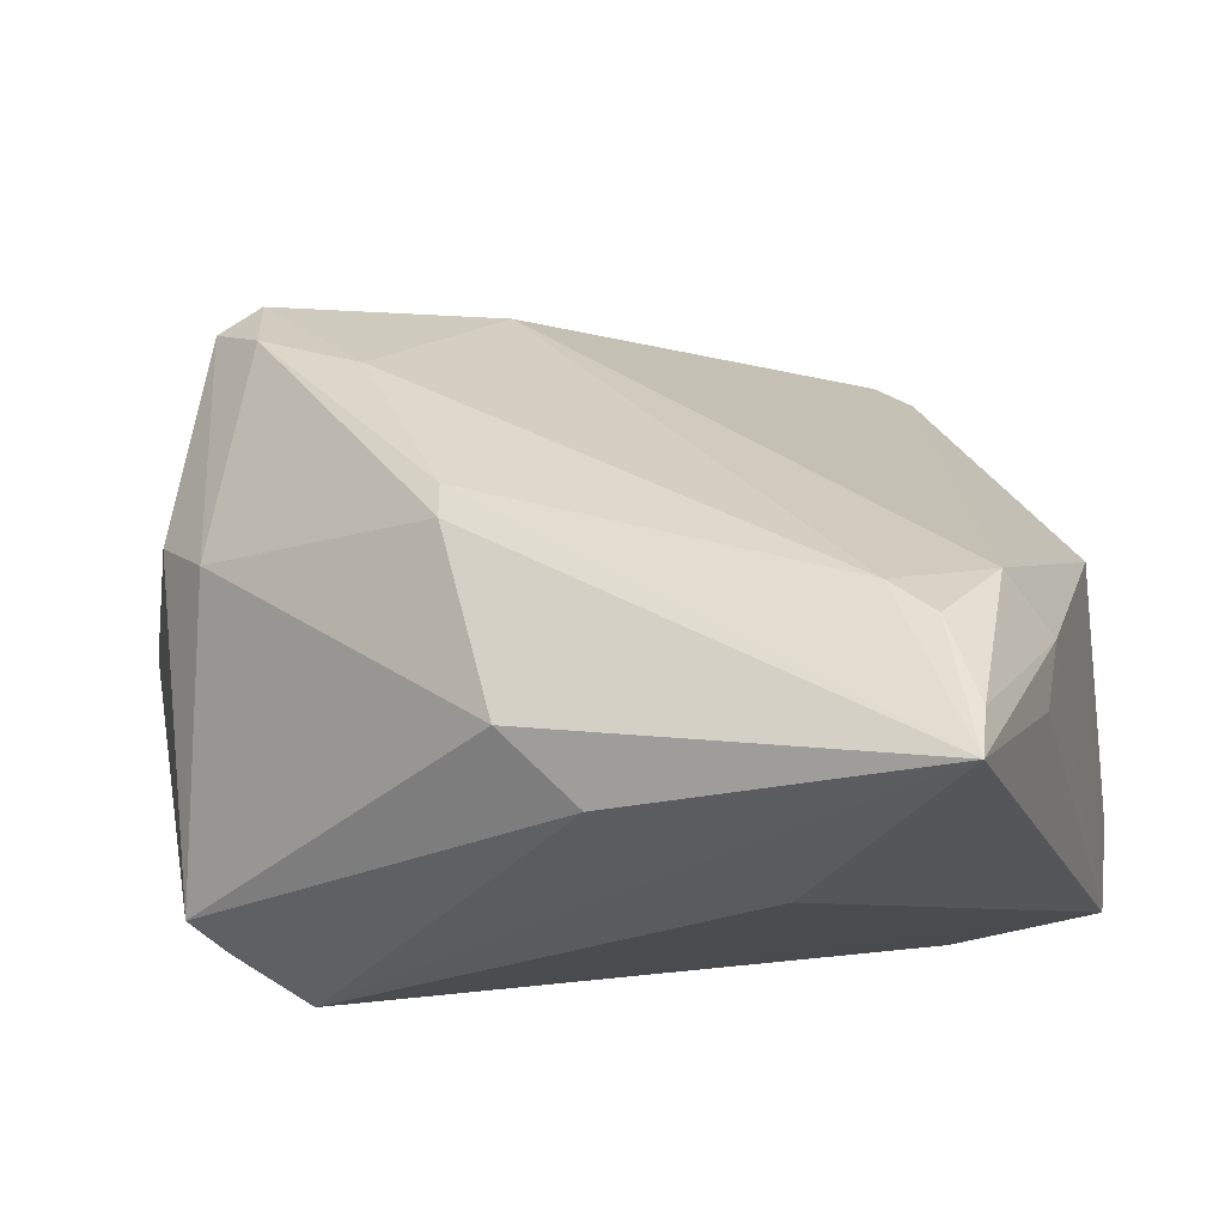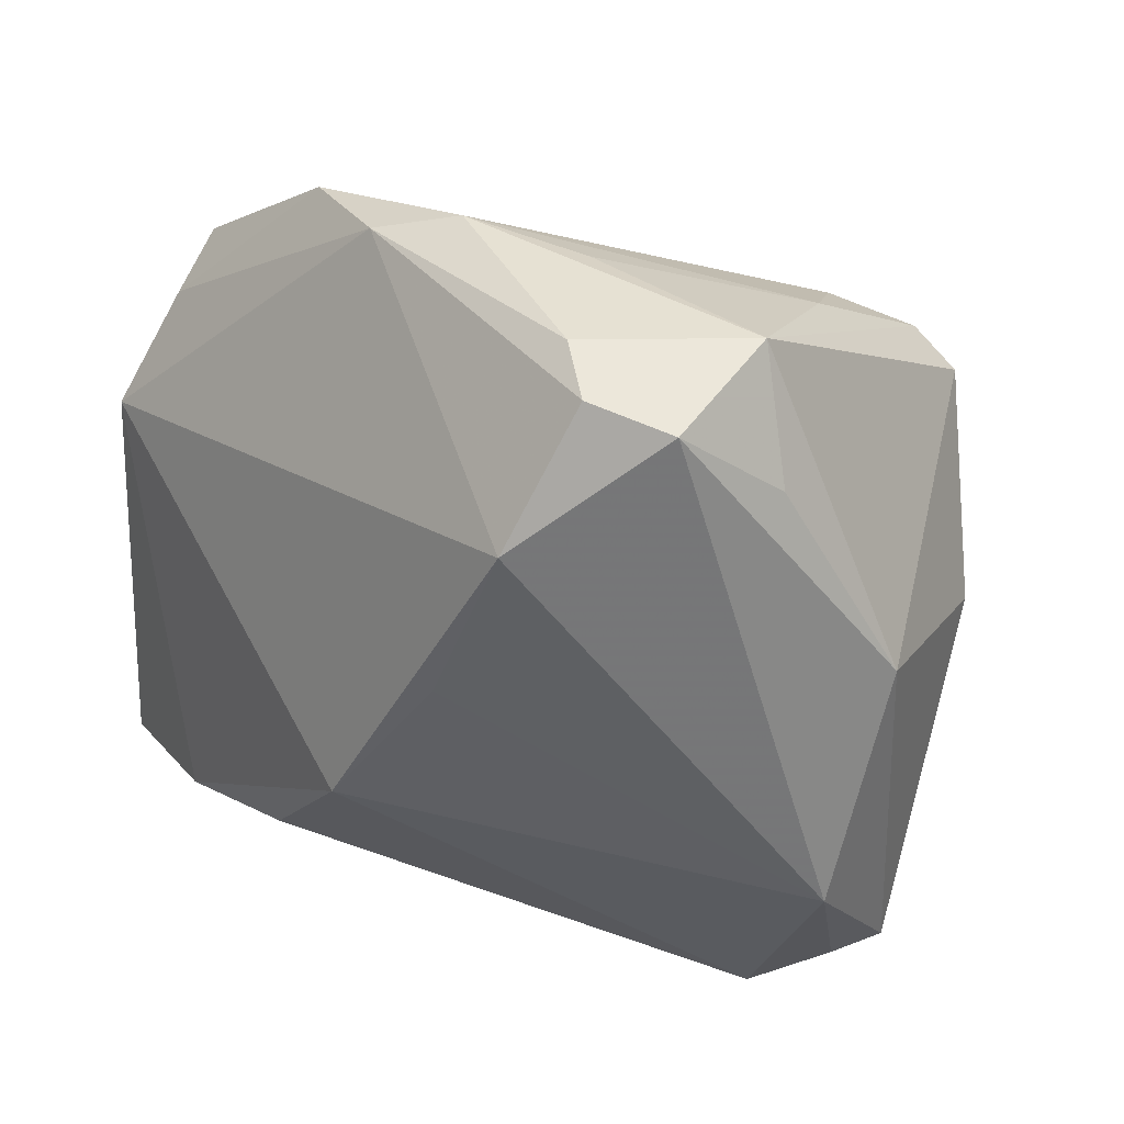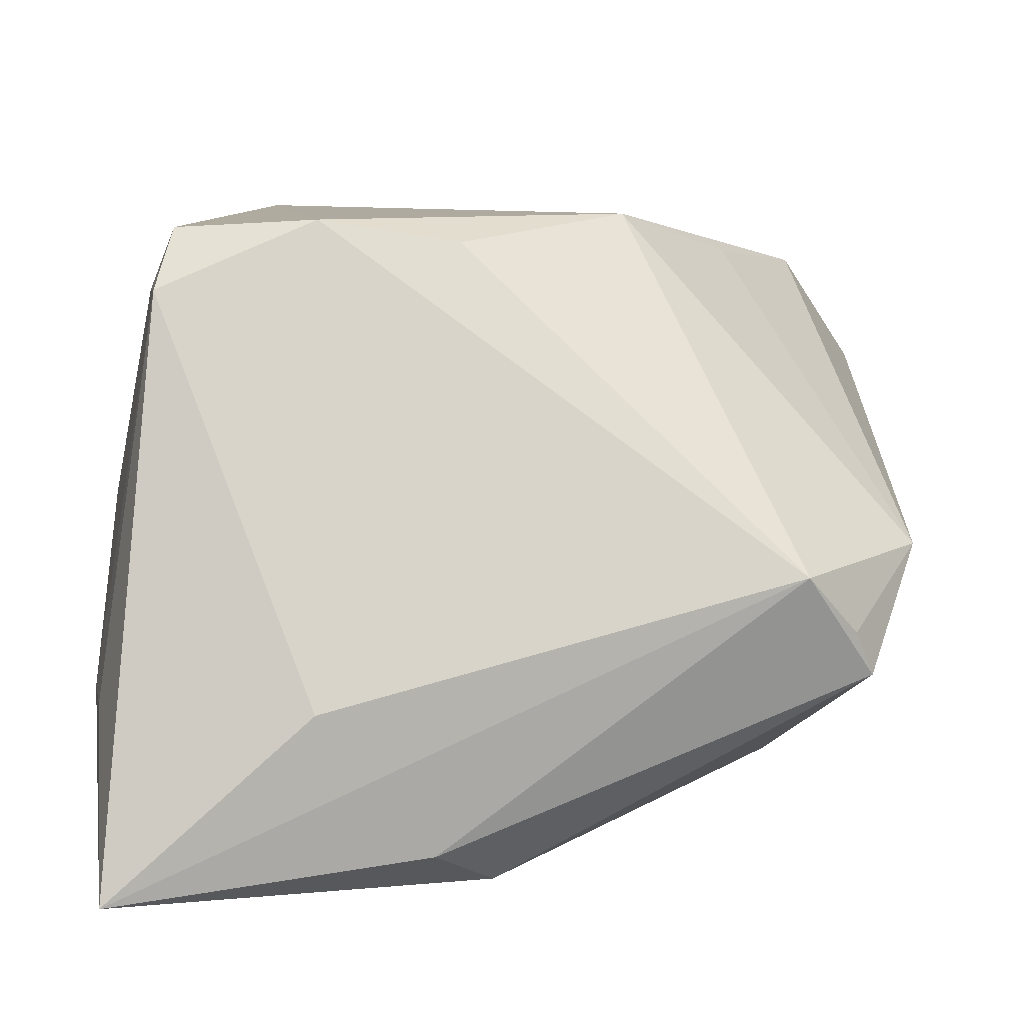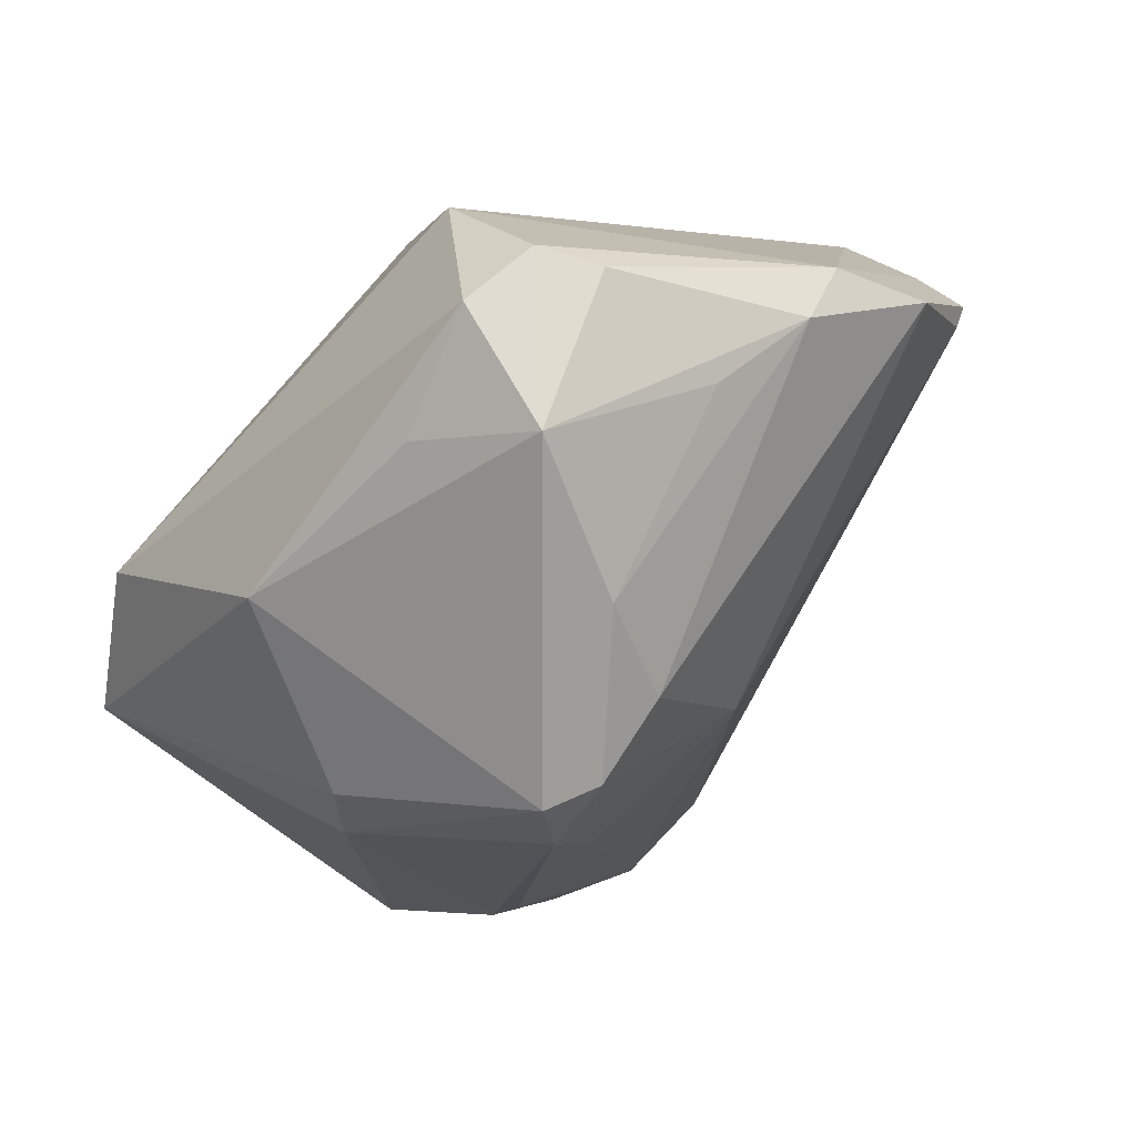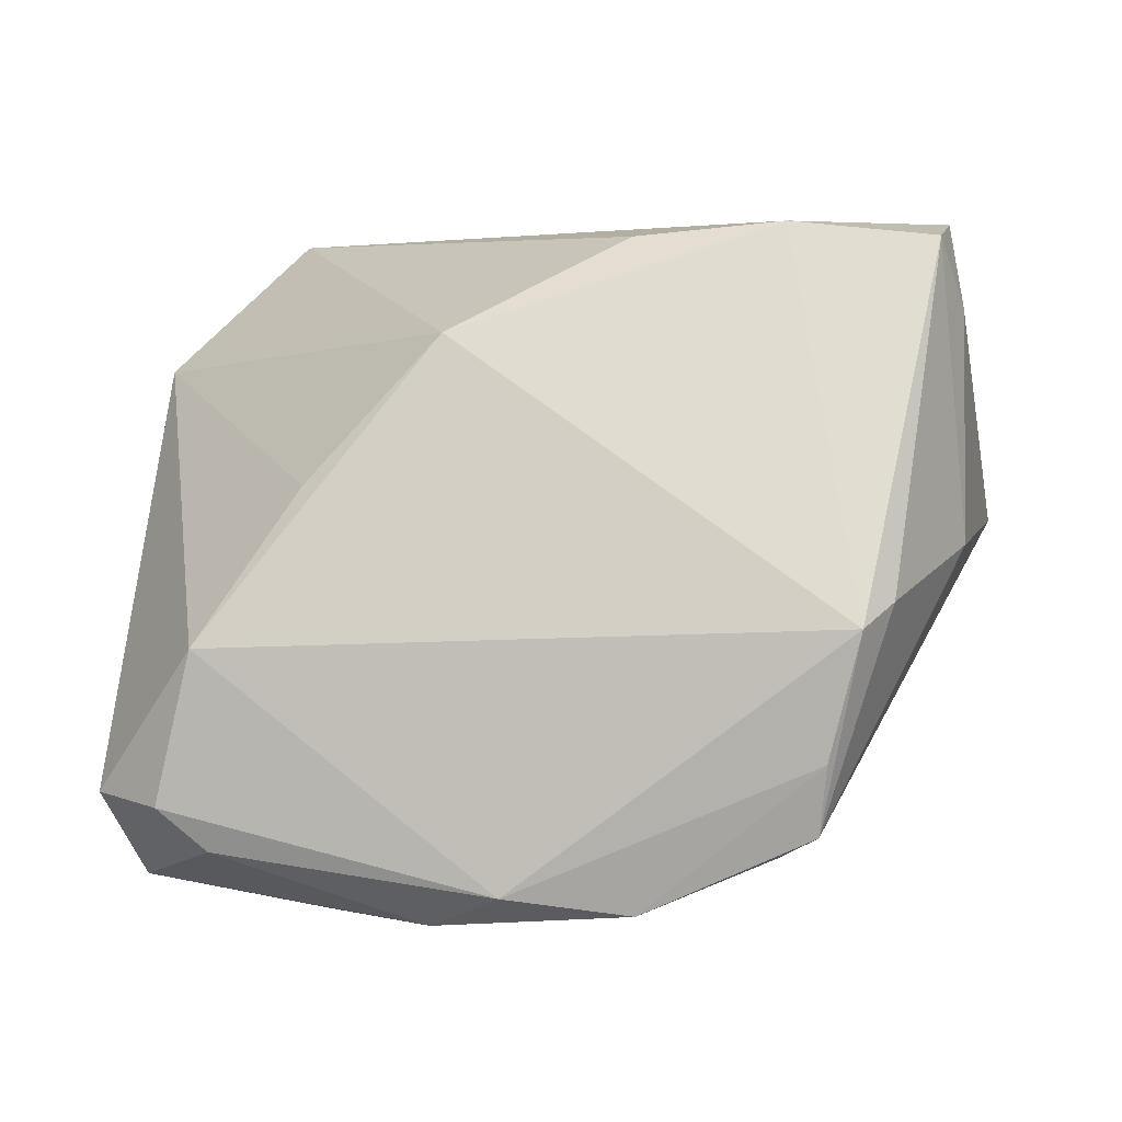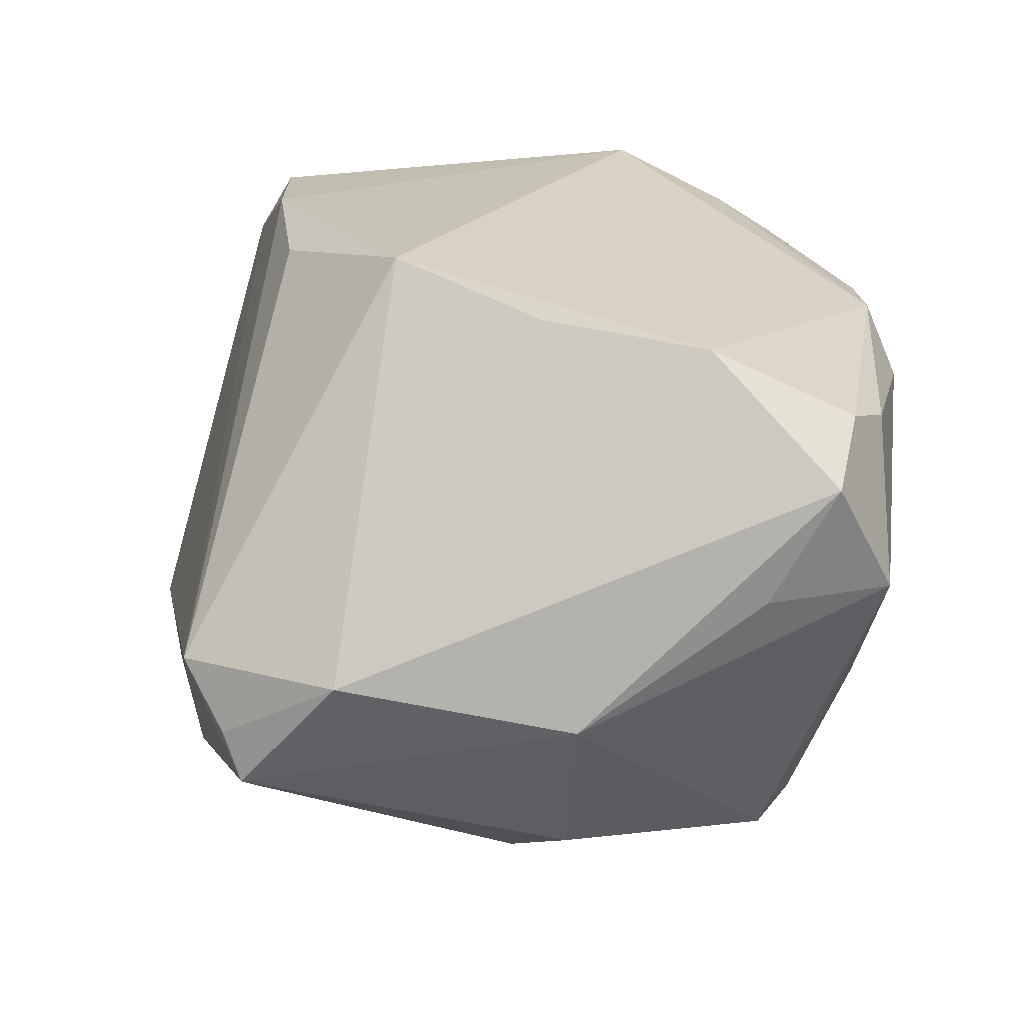
<metadata>
{"format":"obj","ext":"obj","renderer":"f3d","projection":"perspective","resolution":1024,"background":"white","views":[{"elev":-29.4,"azim":-157.9,"up":"+Y"},{"elev":18.8,"azim":56.4,"up":"+Y"},{"elev":4.0,"azim":-4.5,"up":"+Z"},{"elev":-5.4,"azim":131.0,"up":"+Z"},{"elev":75.1,"azim":179.1,"up":"+Z"},{"elev":21.0,"azim":83.6,"up":"+Z"}]}
</metadata>
<code>
v -0.006807 -0.02284 0.02797
v 0.04278 0.001269 -0.005685
v -0.02236 0.02601 0.02855
v 0.04175 0.01894 0.006132
v 0.01029 -0.01268 0.03138
v 0.03152 0.03143 0.02045
v 0.03891 0.03112 0.006155
v -0.02067 -0.02329 0.03009
v 0.01202 0.01305 -0.02647
v 0.03882 -0.02089 -0.001899
v -0.0372 -0.01707 0.02348
v 0.02546 -0.03494 -0.003957
v -0.03636 -0.02541 0.02324
v -0.009948 -0.03458 -0.0301
v 0.0009504 -0.00892 -0.03372
v 0.04183 0.02525 0.01689
v 0.02507 0.02556 -0.02154
v -0.004047 -0.02802 -0.03372
v 0.02933 0.0304 -0.006879
v -0.02534 0.01535 0.03372
v 0.02252 0.01807 -0.02643
v -0.005849 0.03791 0.02218
v -0.03771 -0.02371 -0.03015
v -0.04069 -0.01661 -0.02266
v 0.02701 -0.00309 -0.02553
v 0.02163 0.02889 -0.01424
v 0.001317 -0.005202 -0.03288
v 0.02279 0.0002967 0.02821
v -0.02843 0.01248 0.03165
v -0.02175 0.03173 0.02491
v -0.01868 0.0329 0.02232
v -0.04101 -0.03778 -0.03372
v 0.03276 -0.02984 -0.01392
v 0.03252 0.01476 0.02771
v 0.01214 0.03791 0.01819
v -0.04095 -0.0328 -0.03193
v 0.005969 0.03639 0.02372
v 0.003701 0.02315 -0.01453
v 0.02169 0.03532 0.01165
v 0.0308 -0.03142 -0.009627
v 0.03605 0.0277 0.02203
v -0.04193 -0.02599 -0.01643
v -0.0336 -0.02001 -0.03007
v -0.02114 -0.03791 -0.01604
v -0.03455 -0.02196 0.02938
v -0.04194 -0.002778 0.002373
v -0.03662 0.004433 0.02026
v -0.04278 -0.01958 -0.01559
v 0.02838 0.02189 -0.02367
v 0.03288 0.001672 -0.02219
f 5 34 20
f 12 44 32
f 6 7 35
f 38 43 24
f 32 18 14
f 14 18 33
f 14 12 32
f 33 12 14
f 33 18 25
f 1 12 5
f 44 12 13
f 32 44 13
f 13 42 32
f 28 34 5
f 19 7 17
f 16 2 4
f 4 7 16
f 2 7 4
f 26 22 35
f 26 19 17
f 35 19 26
f 17 38 26
f 26 38 22
f 30 20 3
f 3 22 30
f 37 20 34
f 37 3 20
f 22 3 37
f 35 22 37
f 37 6 35
f 23 43 32
f 24 43 23
f 31 24 30
f 31 38 24
f 30 22 31
f 22 38 31
f 9 38 17
f 43 38 9
f 16 34 10
f 10 2 16
f 33 2 10
f 34 28 10
f 5 12 10
f 10 28 5
f 17 7 49
f 49 7 2
f 50 2 33
f 33 25 50
f 50 49 2
f 25 49 50
f 45 20 29
f 29 20 30
f 12 1 8
f 8 13 12
f 45 13 8
f 8 1 5
f 5 20 8
f 8 20 45
f 30 24 46
f 35 7 39
f 39 19 35
f 7 19 39
f 41 37 34
f 6 37 41
f 41 34 16
f 16 7 41
f 7 6 41
f 36 23 32
f 24 23 36
f 40 12 33
f 33 10 40
f 40 10 12
f 21 49 25
f 21 9 17
f 17 49 21
f 42 13 48
f 13 46 48
f 48 46 24
f 24 36 48
f 32 42 48
f 48 36 32
f 11 13 45
f 11 46 13
f 15 25 18
f 15 21 25
f 15 18 32
f 46 11 47
f 47 29 30
f 30 46 47
f 45 29 47
f 47 11 45
f 9 21 27
f 21 15 27
f 43 9 27
f 32 43 27
f 27 15 32

</code>
